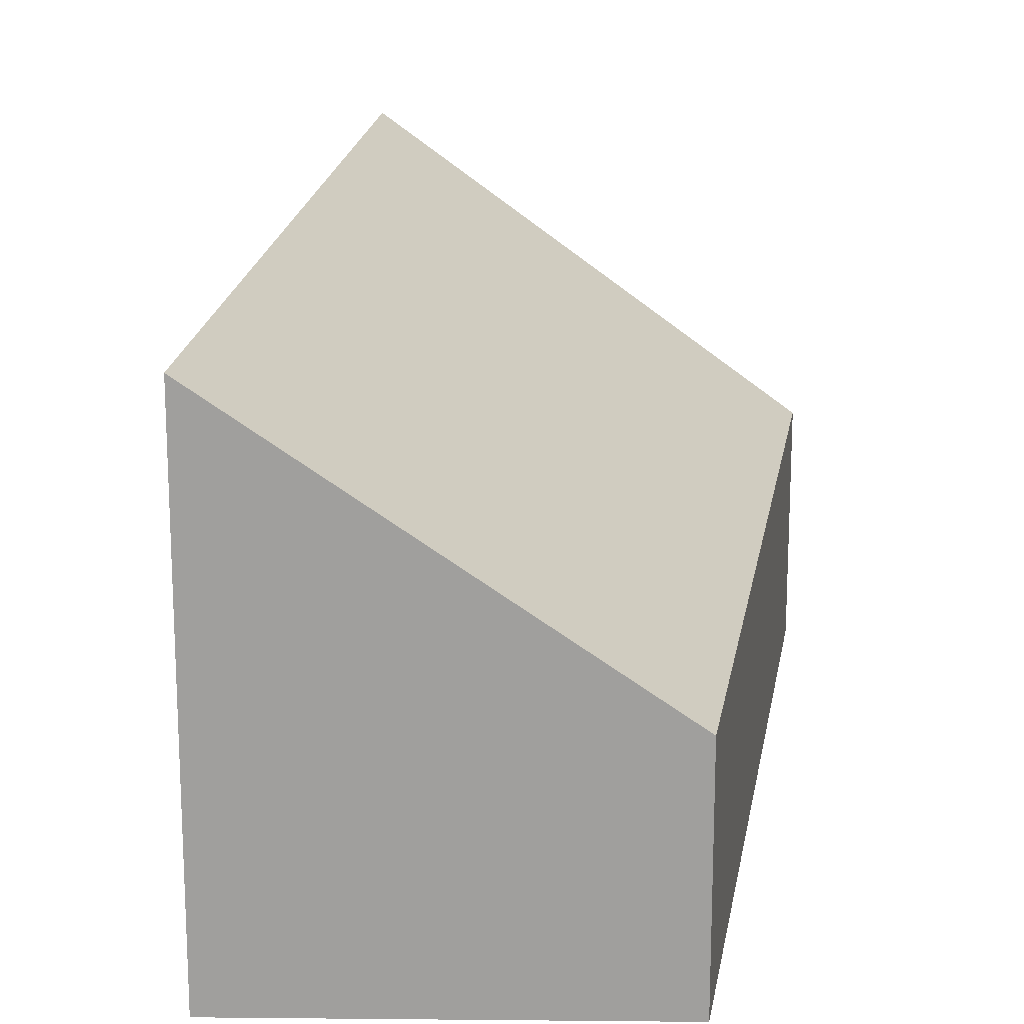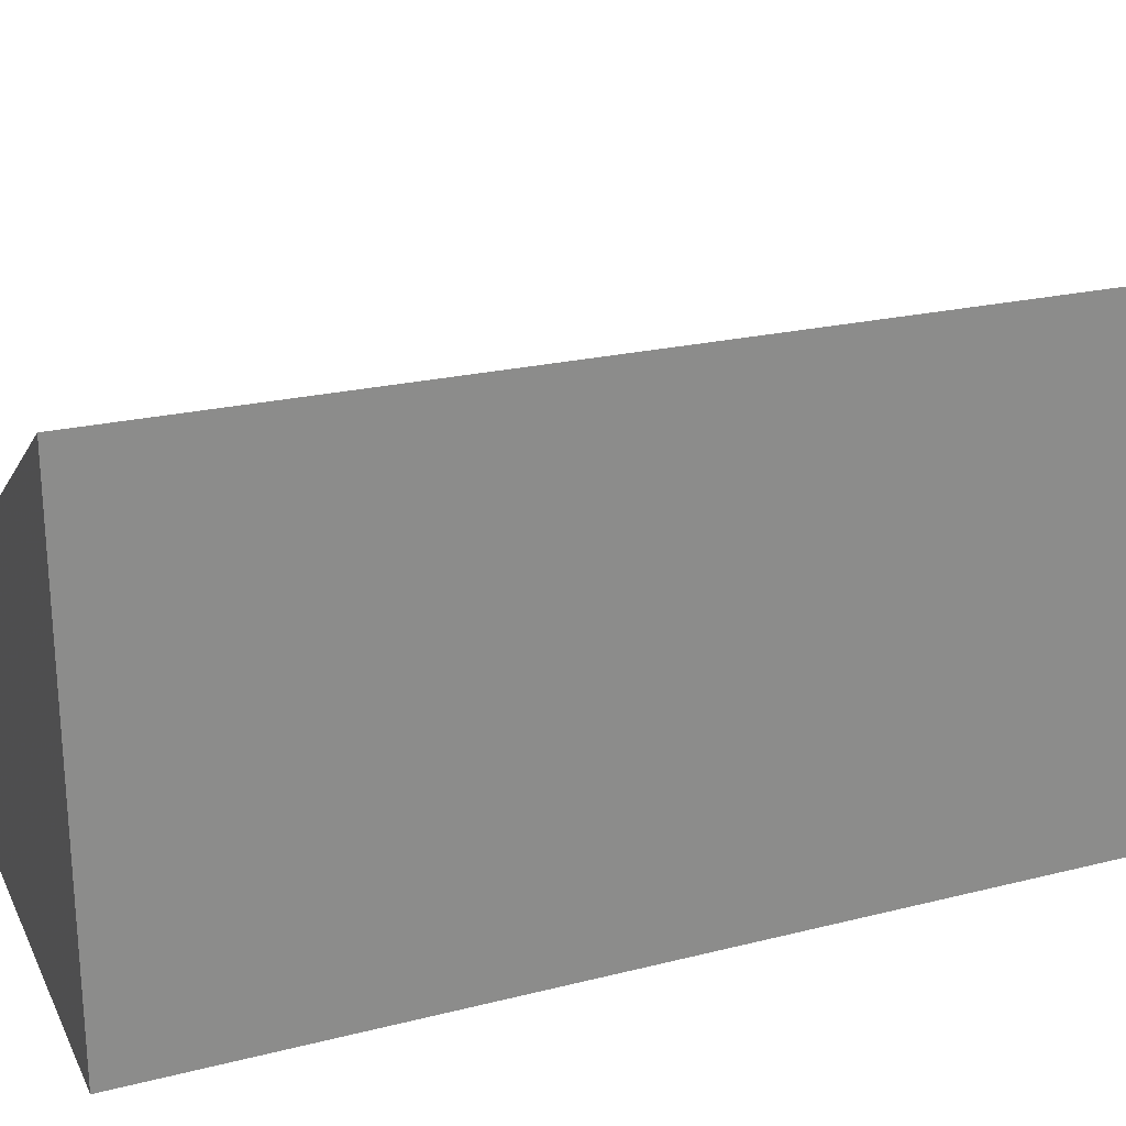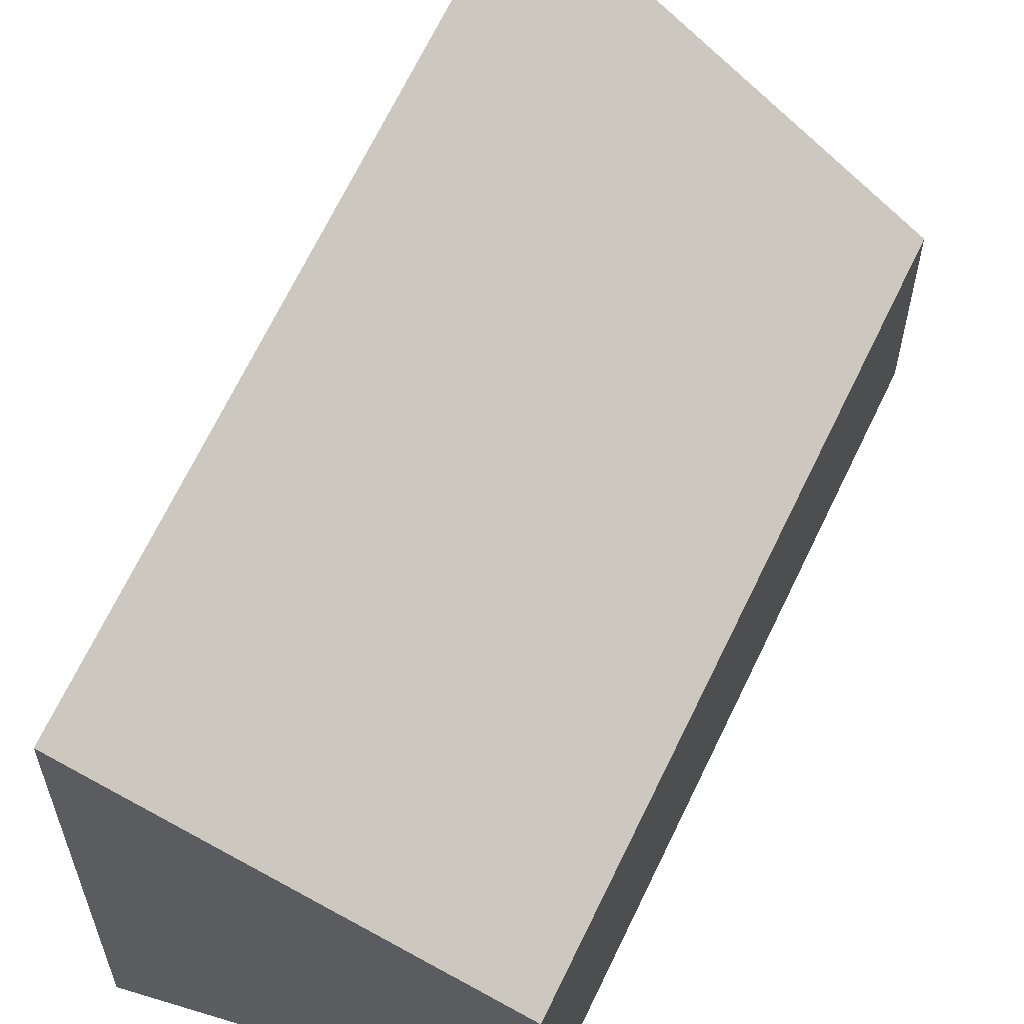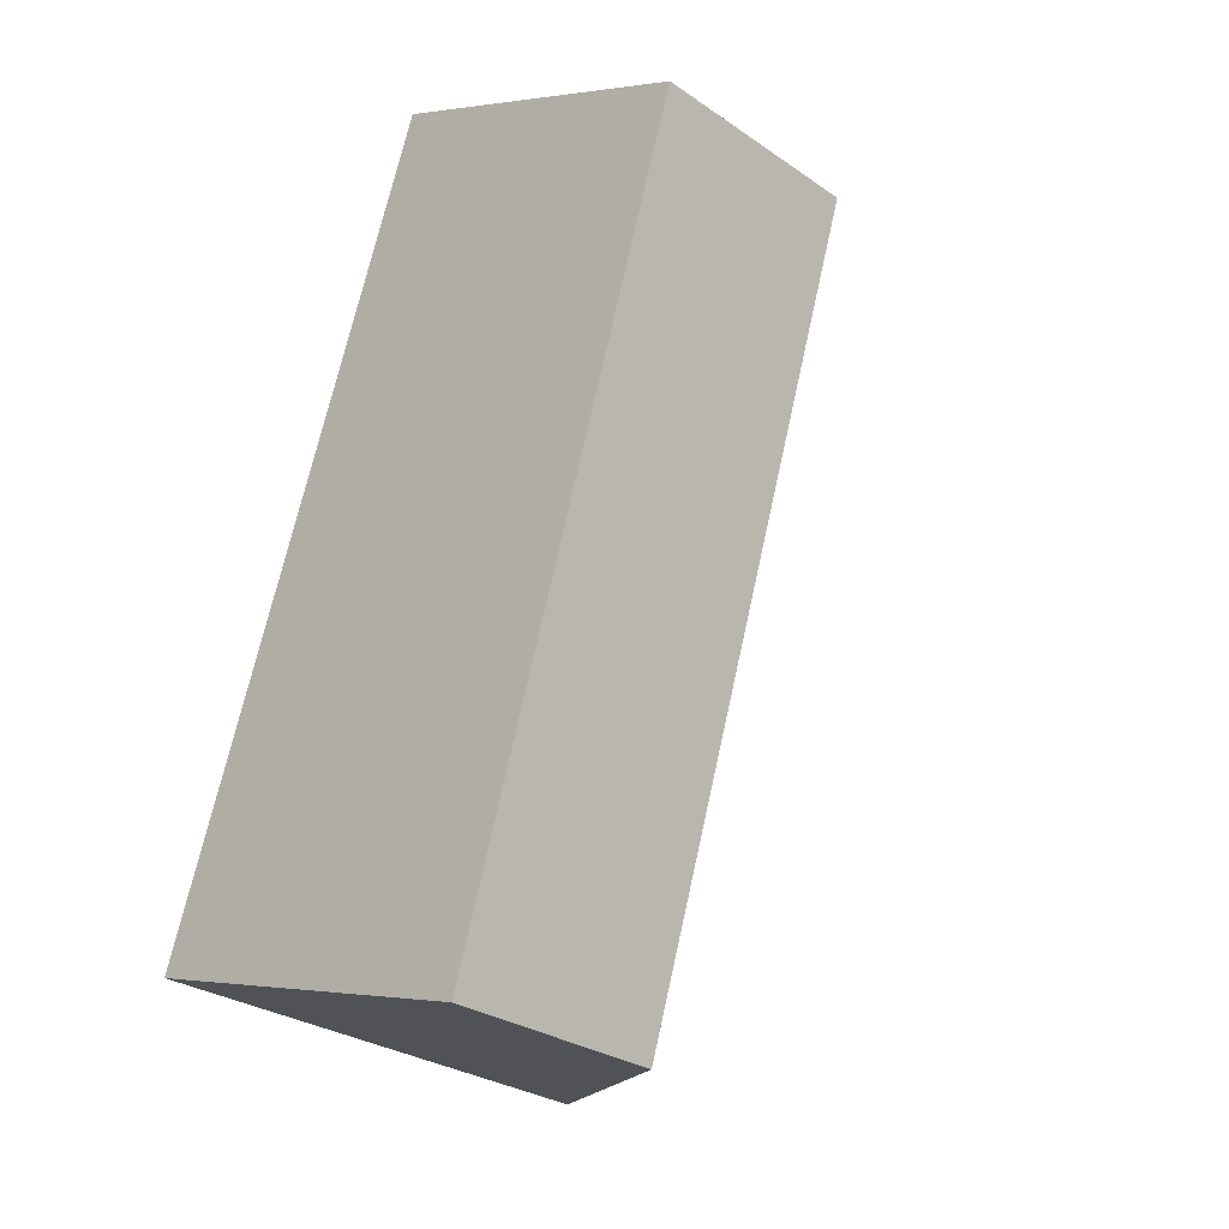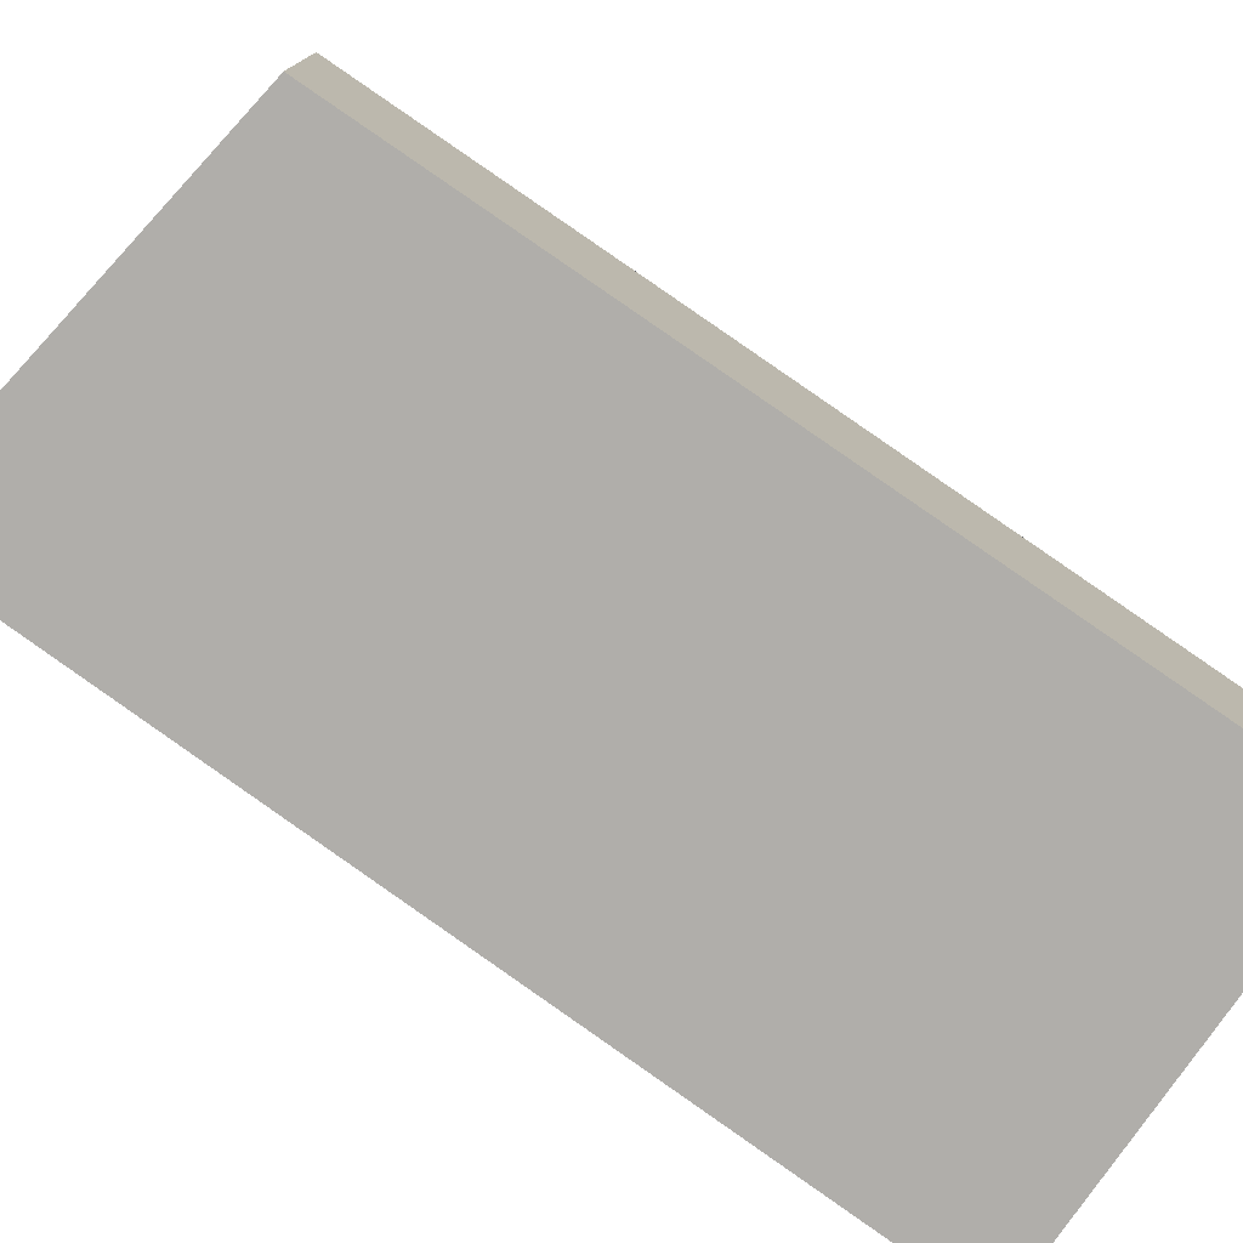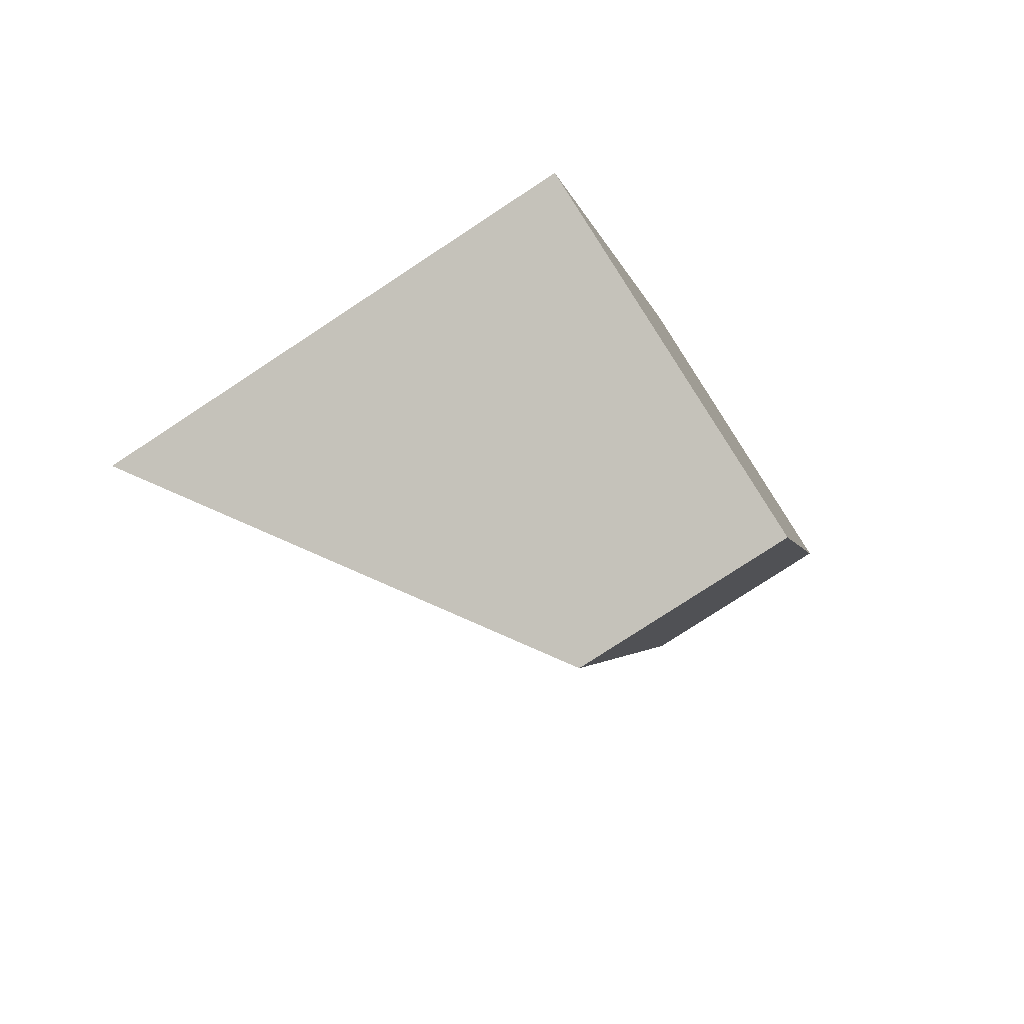
<metadata>
{"format":"obj","ext":"obj","renderer":"f3d","projection":"perspective","resolution":1024,"background":"white","views":[{"elev":18.4,"azim":26.5,"up":"+Y"},{"elev":26.0,"azim":-93.1,"up":"+Y"},{"elev":60.5,"azim":42.7,"up":"+Y"},{"elev":-28.7,"azim":44.2,"up":"+Z"},{"elev":-77.8,"azim":72.9,"up":"+Y"},{"elev":-77.5,"azim":-56.7,"up":"+Z"}]}
</metadata>
<code>
v 2.187 -0.07427 0.004708
v 2.149 -0.07173 -0.1063
v 2.149 -0.1404 -0.1063
v 2.187 -0.1404 0.004708
v 2.149 -0.07173 -0.1063
v 2.201 -0.1099 -0.1226
v 2.201 -0.1404 -0.1226
v 2.149 -0.1404 -0.1063
v 2.149 -0.1404 -0.1063
v 2.201 -0.1404 -0.1226
v 2.234 -0.1404 -0.01736
v 2.187 -0.1404 0.004708
v 2.234 -0.1099 -0.01736
v 2.187 -0.07427 0.004708
v 2.187 -0.1404 0.004708
v 2.234 -0.1404 -0.01736
v 2.234 -0.1099 -0.01736
v 2.201 -0.1099 -0.1226
v 2.149 -0.07173 -0.1063
v 2.187 -0.07427 0.004708
v 2.201 -0.1099 -0.1226
v 2.234 -0.1099 -0.01736
v 2.234 -0.1404 -0.01736
v 2.201 -0.1404 -0.1226
f 1 2 3
f 1 3 4
f 5 6 7
f 5 7 8
f 9 10 11
f 9 11 12
f 13 14 15
f 13 15 16
f 17 18 19
f 17 19 20
f 21 22 23
f 21 23 24

</code>
